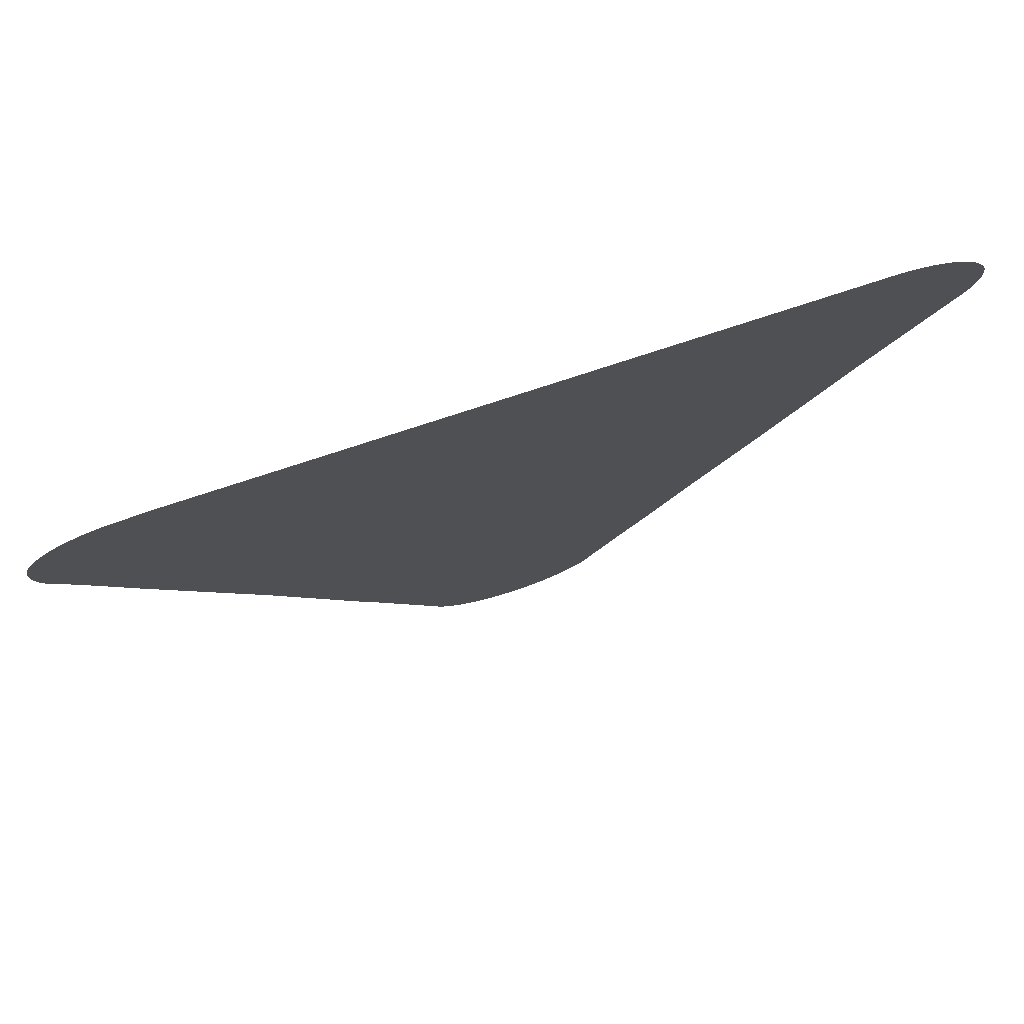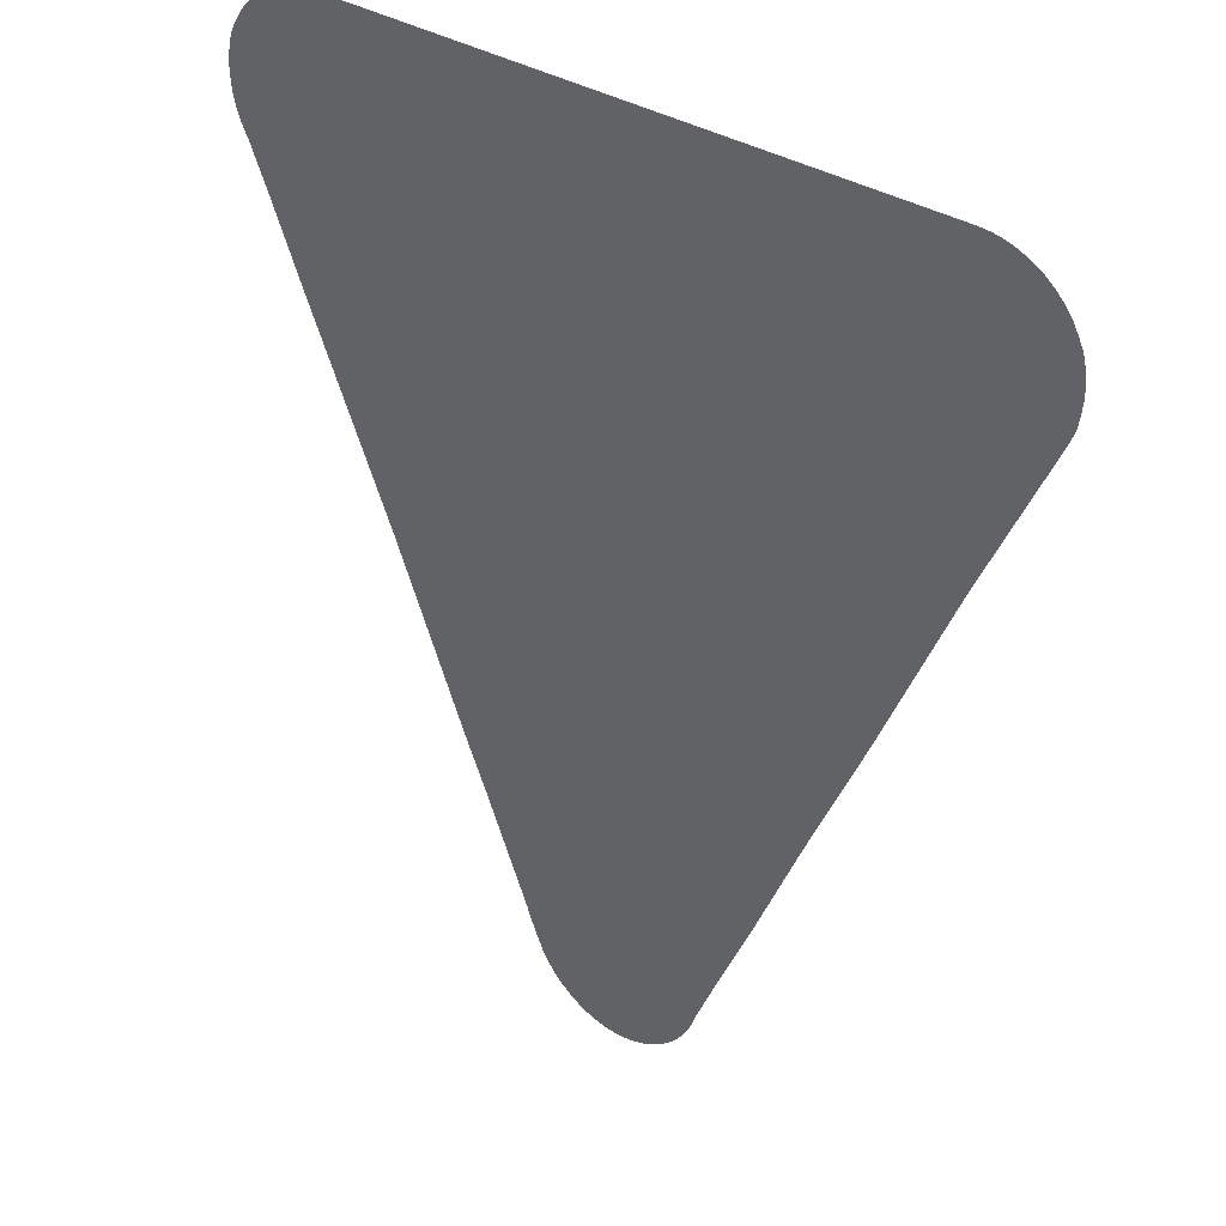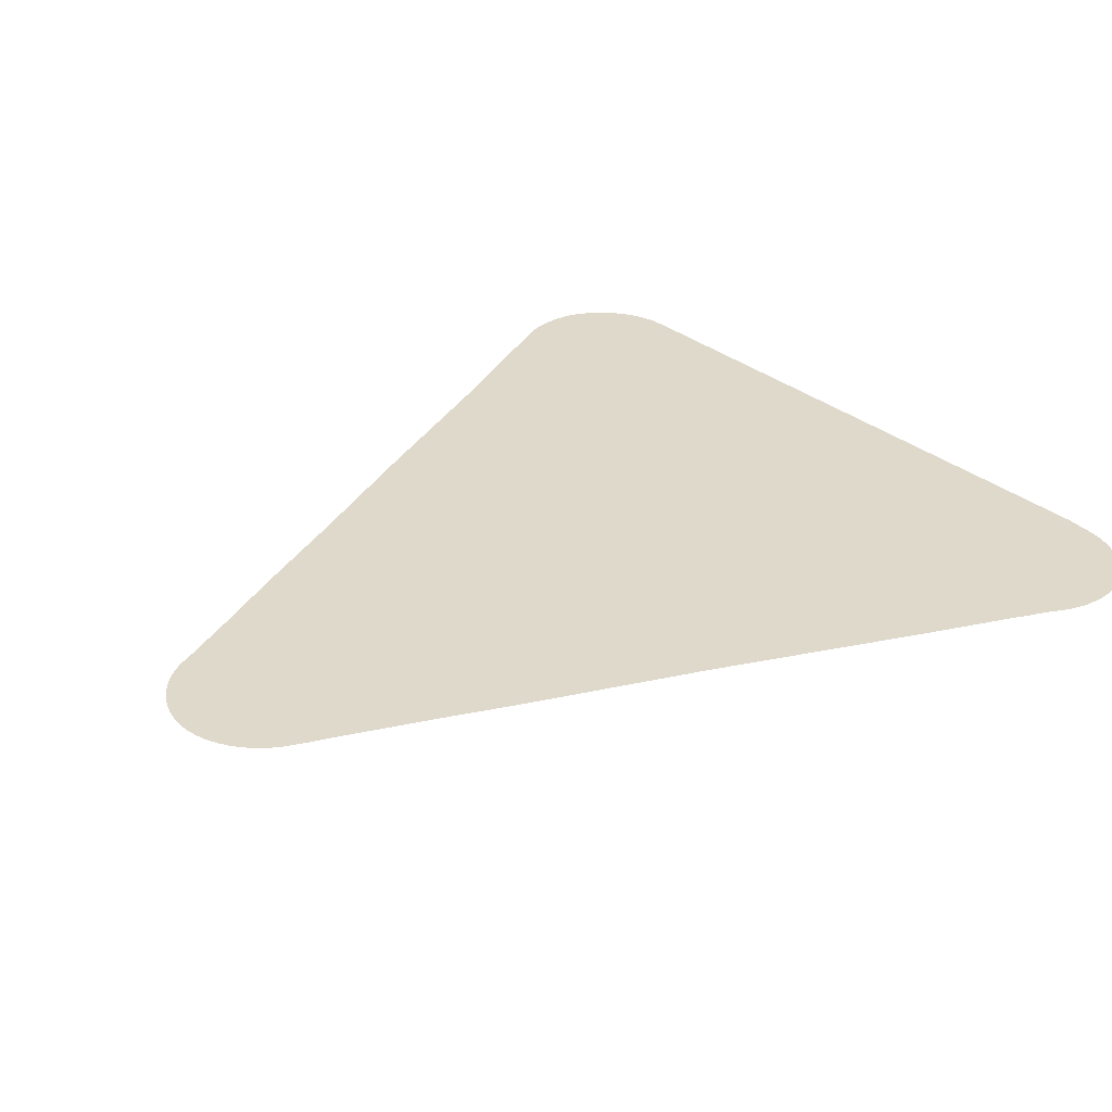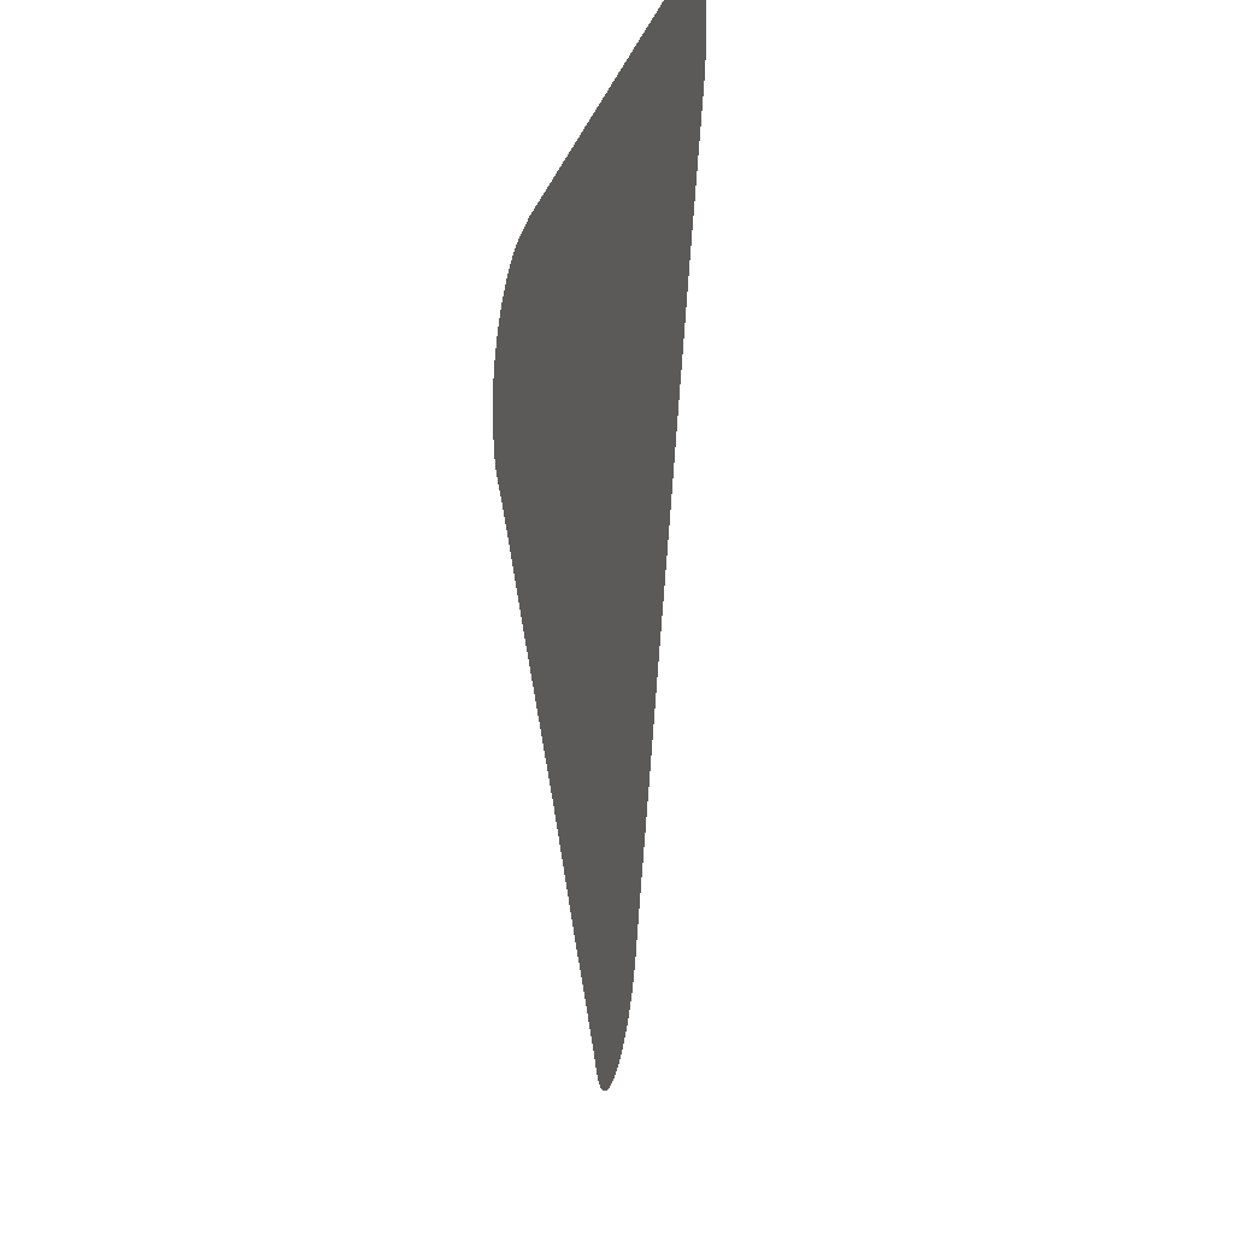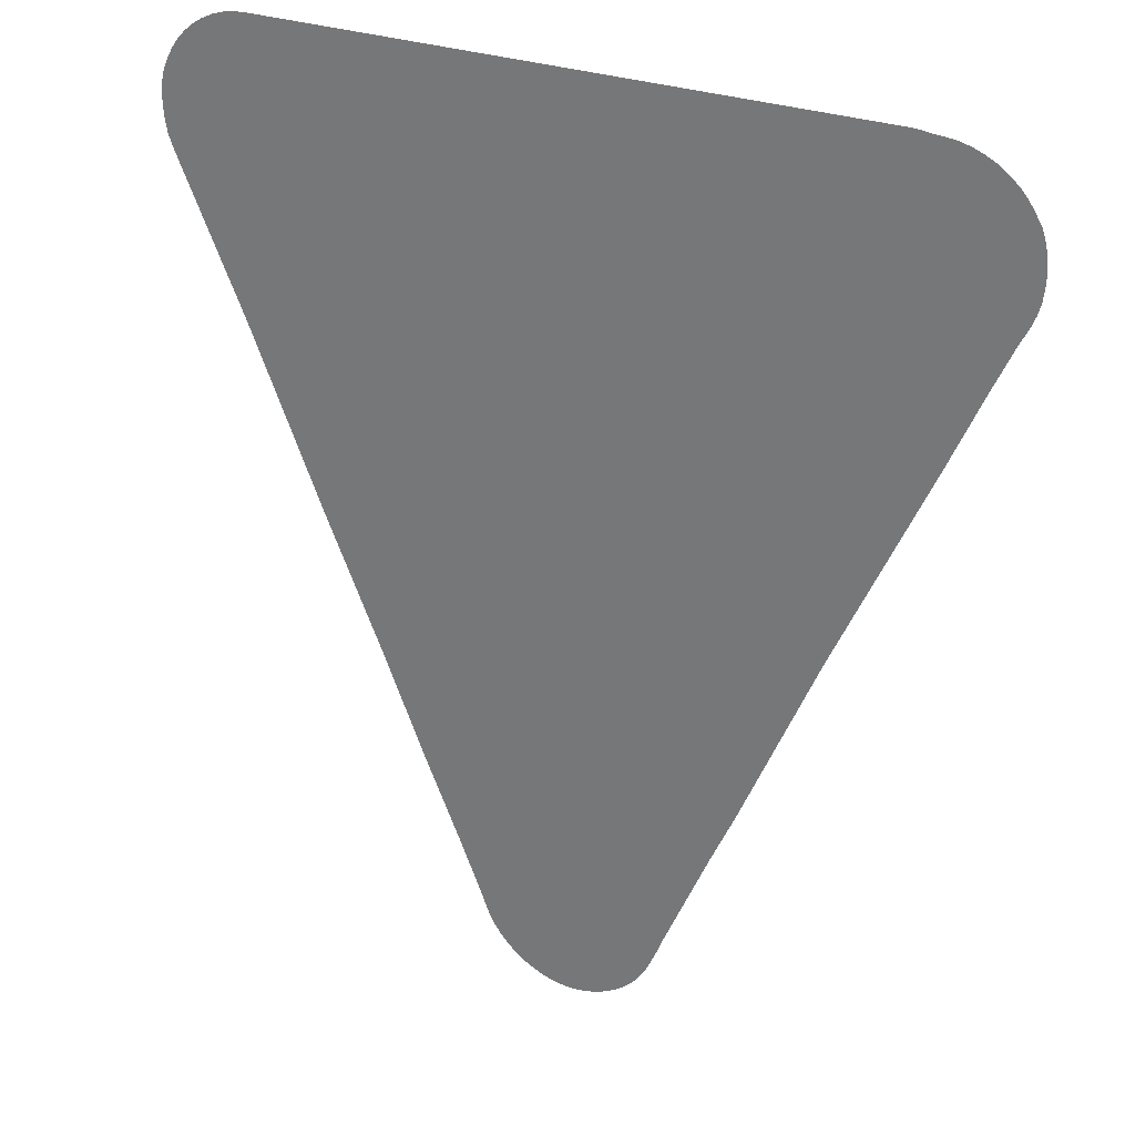
<metadata>
{"format":"obj","ext":"obj","renderer":"f3d","projection":"perspective","resolution":1024,"background":"white","views":[{"elev":78.3,"azim":161.9,"up":"+Y"},{"elev":33.7,"azim":-139.3,"up":"+Y"},{"elev":31.7,"azim":48.9,"up":"+Z"},{"elev":28.2,"azim":100.8,"up":"+Y"},{"elev":27.7,"azim":30.4,"up":"+Y"}]}
</metadata>
<code>
v -47.21 20.97 69.38
v -47.34 21 69.38
v -47.47 21.05 69.38
v -47.6 21.11 69.38
v -47.71 21.18 69.38
v -47.82 21.27 69.38
v -47.91 21.36 69.38
v -48 21.47 69.38
v -48.07 21.59 69.38
v -48.11 21.69 69.38
v -48.18 21.85 69.38
v -48.47 22.52 69.38
v -48.89 23.43 69.38
v -49.44 24.68 69.38
v -50.15 26.23 69.38
v -51.07 28.34 69.38
v -51.93 30.18 69.38
v -51.98 30.31 69.38
v -51.98 30.33 69.38
v -52.01 30.47 69.38
v -52.01 30.53 69.38
v -52.02 30.6 69.38
v -52.02 30.67 69.38
v -52.02 30.74 69.38
v -52.01 30.8 69.38
v -52 30.88 69.38
v -51.97 31.02 69.38
v -51.92 31.11 69.38
v -51.91 31.13 69.38
v -51.84 31.25 69.38
v -51.76 31.37 69.38
v -51.66 31.47 69.38
v -51.54 31.56 69.38
v -51.42 31.64 69.38
v -51.29 31.7 69.38
v -51.15 31.74 69.38
v -51.02 31.77 69.38
v -50.88 31.78 69.38
v -43.41 31.8 69.38
v -43.19 31.78 69.38
v -43.14 31.78 69.38
v -43 31.76 69.38
v -42.86 31.73 69.38
v -42.73 31.68 69.38
v -42.6 31.61 69.38
v -42.48 31.53 69.38
v -42.37 31.43 69.38
v -42.28 31.32 69.38
v -42.2 31.2 69.38
v -42.19 31.18 69.38
v -42.14 31.1 69.38
v -42.09 30.96 69.38
v -42.06 30.83 69.38
v -42.06 30.77 69.38
v -42.05 30.69 69.38
v -42.05 30.63 69.38
v -42.06 30.55 69.38
v -42.07 30.4 69.38
v -42.08 30.38 69.38
v -42.11 30.27 69.38
v -42.12 30.24 69.38
v -42.16 30.13 69.38
v -42.18 30.1 69.38
v -42.28 29.92 69.38
v -42.37 29.7 69.38
v -42.49 29.45 69.38
v -42.91 28.53 69.38
v -44.05 26.06 69.38
v -44.97 23.94 69.38
v -45.26 23.31 69.38
v -45.82 22.04 69.38
v -45.88 21.87 69.38
v -45.95 21.73 69.38
v -46.02 21.59 69.38
v -46.04 21.54 69.38
v -46.12 21.43 69.38
v -46.21 21.32 69.38
v -46.31 21.23 69.38
v -46.42 21.15 69.38
v -46.54 21.08 69.38
v -46.66 21.03 69.38
v -46.8 20.99 69.38
v -46.93 20.96 69.38
v -47.07 20.96 69.38
f 81 80 3
f 74 78 77
f 5 78 6
f 11 10 73
f 10 7 6
f 9 8 10
f 10 8 7
f 73 10 74
f 10 6 74
f 72 71 11
f 70 13 12
f 68 67 16
f 47 50 48
f 37 36 38
f 28 30 29
f 19 18 17
f 20 19 17
f 21 20 17
f 22 21 23
f 23 28 25
f 24 23 25
f 25 28 26
f 26 28 27
f 23 21 28
f 28 31 30
f 32 31 28
f 21 32 28
f 21 33 32
f 21 34 33
f 21 35 34
f 21 36 35
f 38 36 21
f 17 38 21
f 17 16 38
f 38 16 39
f 39 67 66
f 56 45 57
f 50 56 54
f 43 42 40
f 40 42 41
f 44 43 40
f 48 50 49
f 47 46 50
f 50 54 53
f 56 55 54
f 52 51 50
f 53 52 50
f 46 56 50
f 46 45 56
f 45 44 57
f 57 44 40
f 58 61 60
f 59 58 60
f 58 57 61
f 61 57 40
f 62 61 40
f 63 62 40
f 64 63 40
f 39 64 40
f 39 65 64
f 39 66 65
f 15 68 16
f 15 14 68
f 16 67 39
f 68 14 69
f 69 14 13
f 70 69 13
f 71 70 12
f 11 71 12
f 73 72 11
f 74 6 78
f 76 74 77
f 5 79 78
f 74 76 75
f 5 4 79
f 79 4 80
f 80 4 3
f 81 3 2
f 82 81 2
f 1 82 2
f 1 83 82
f 1 84 83

</code>
